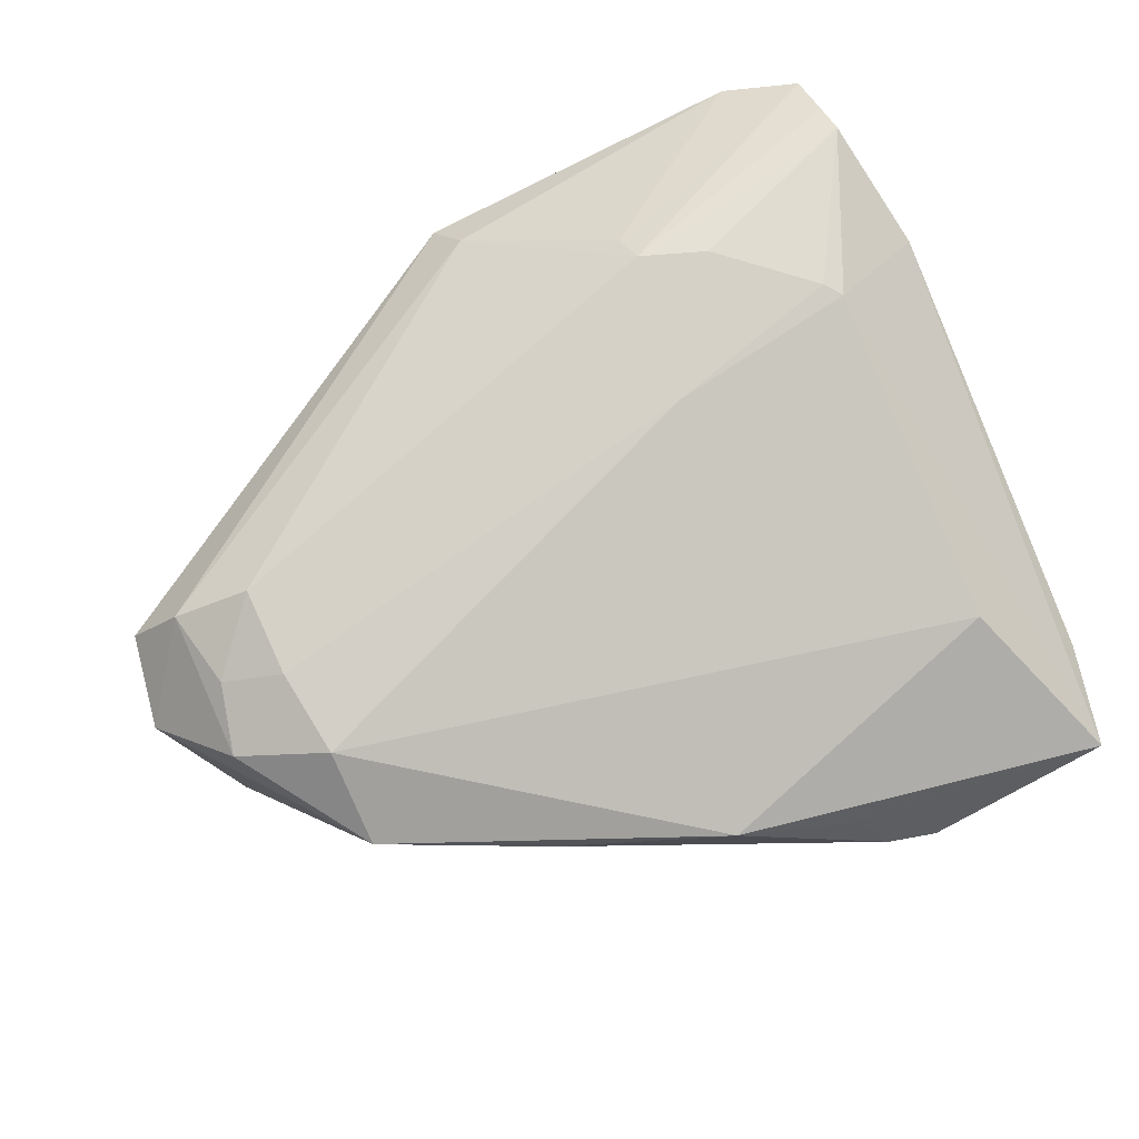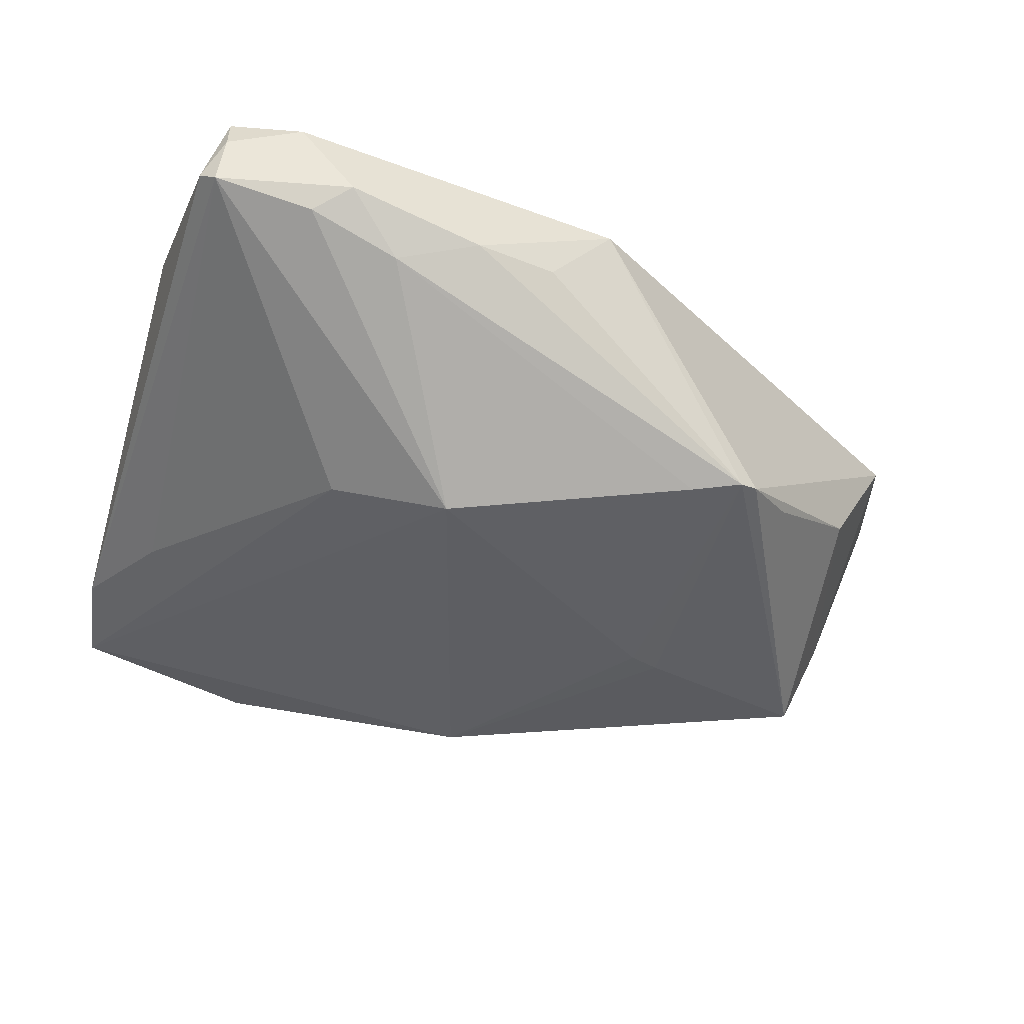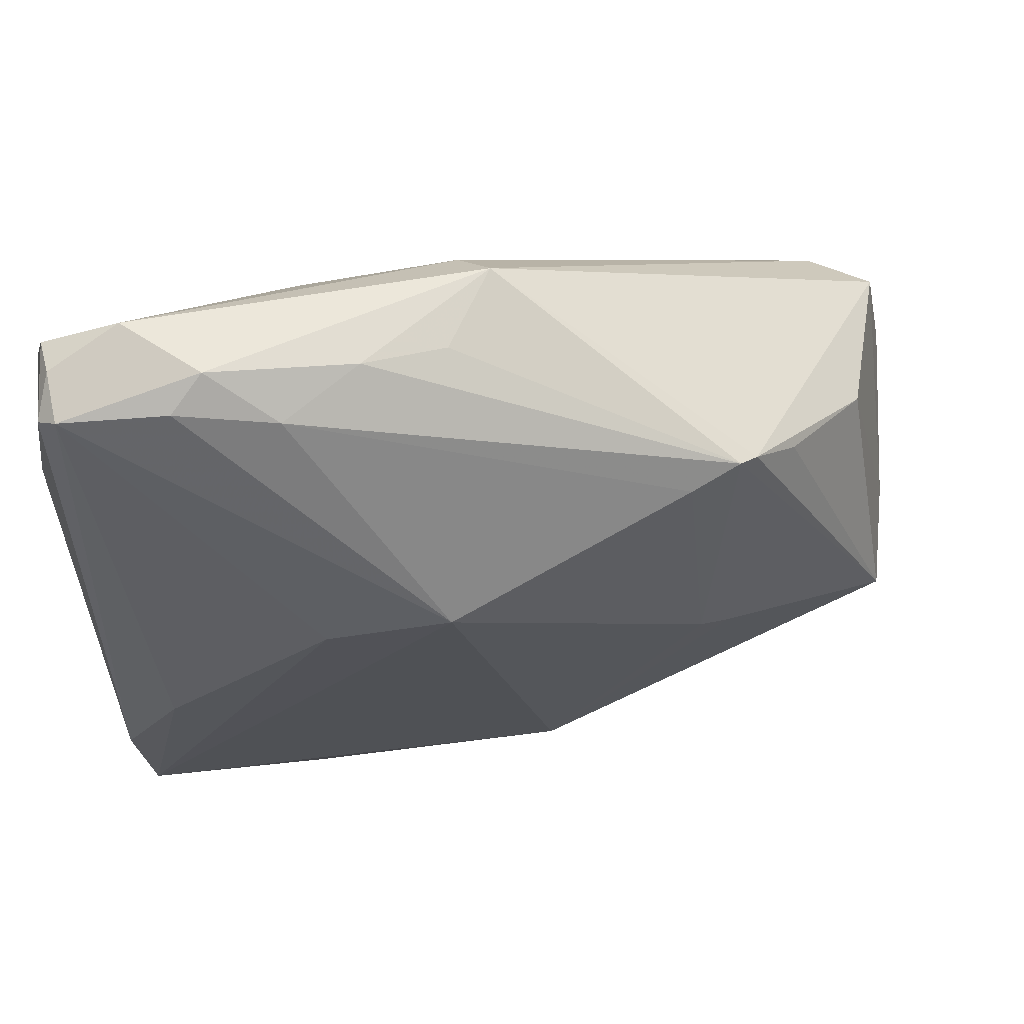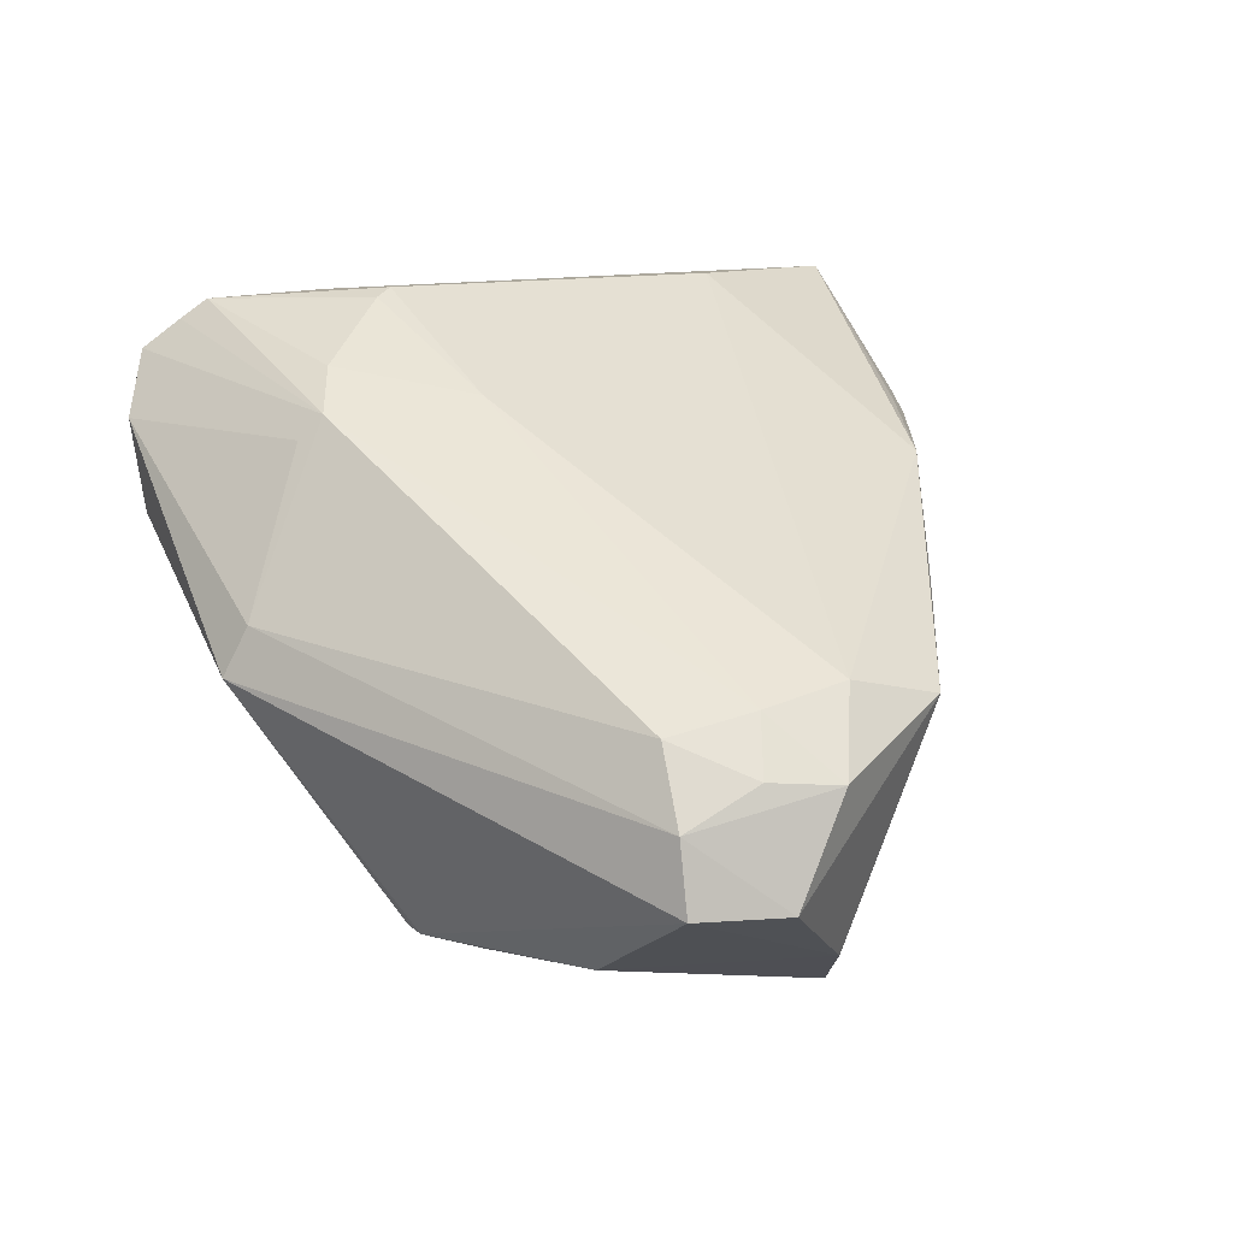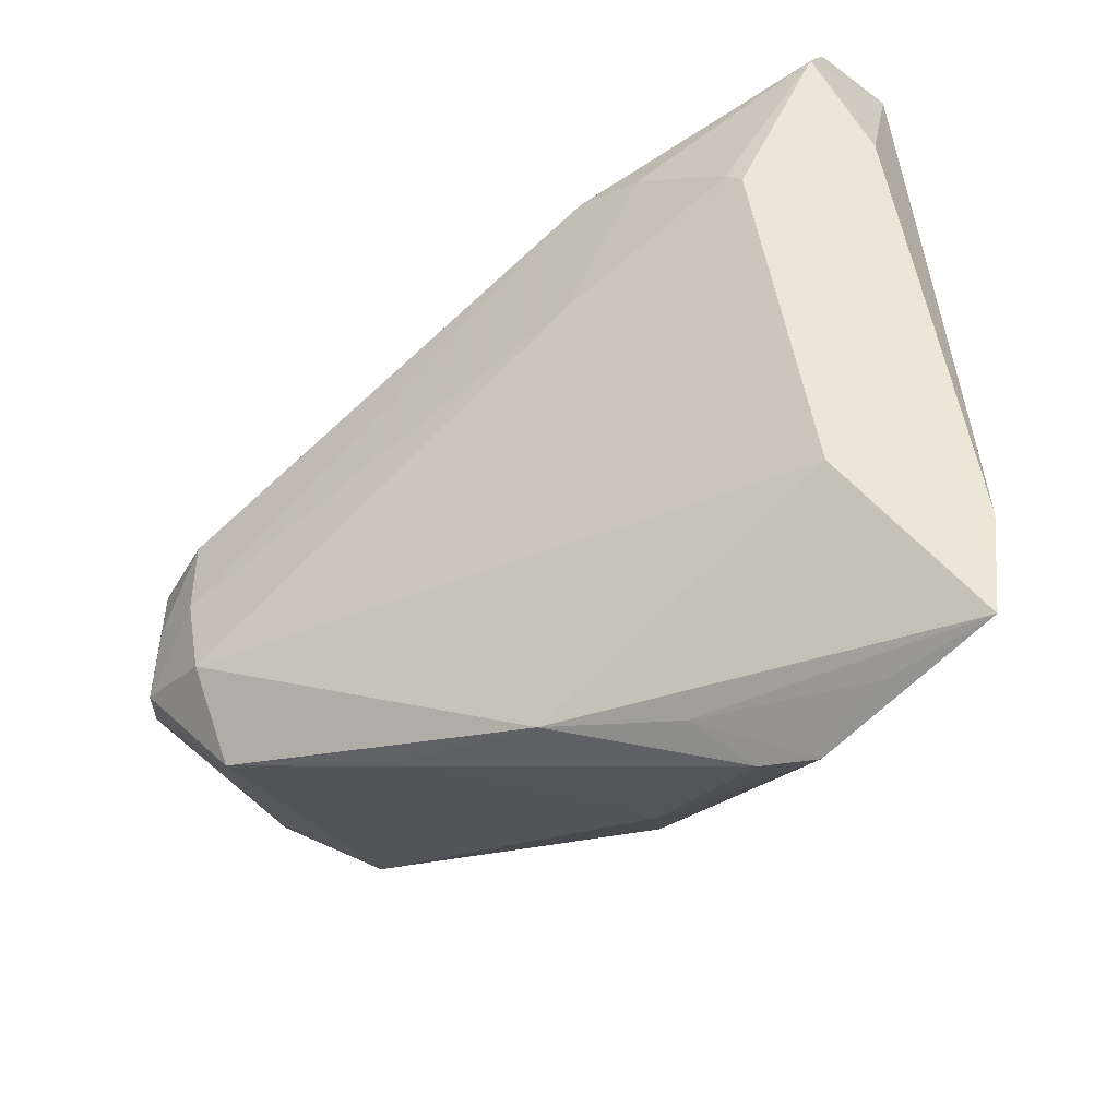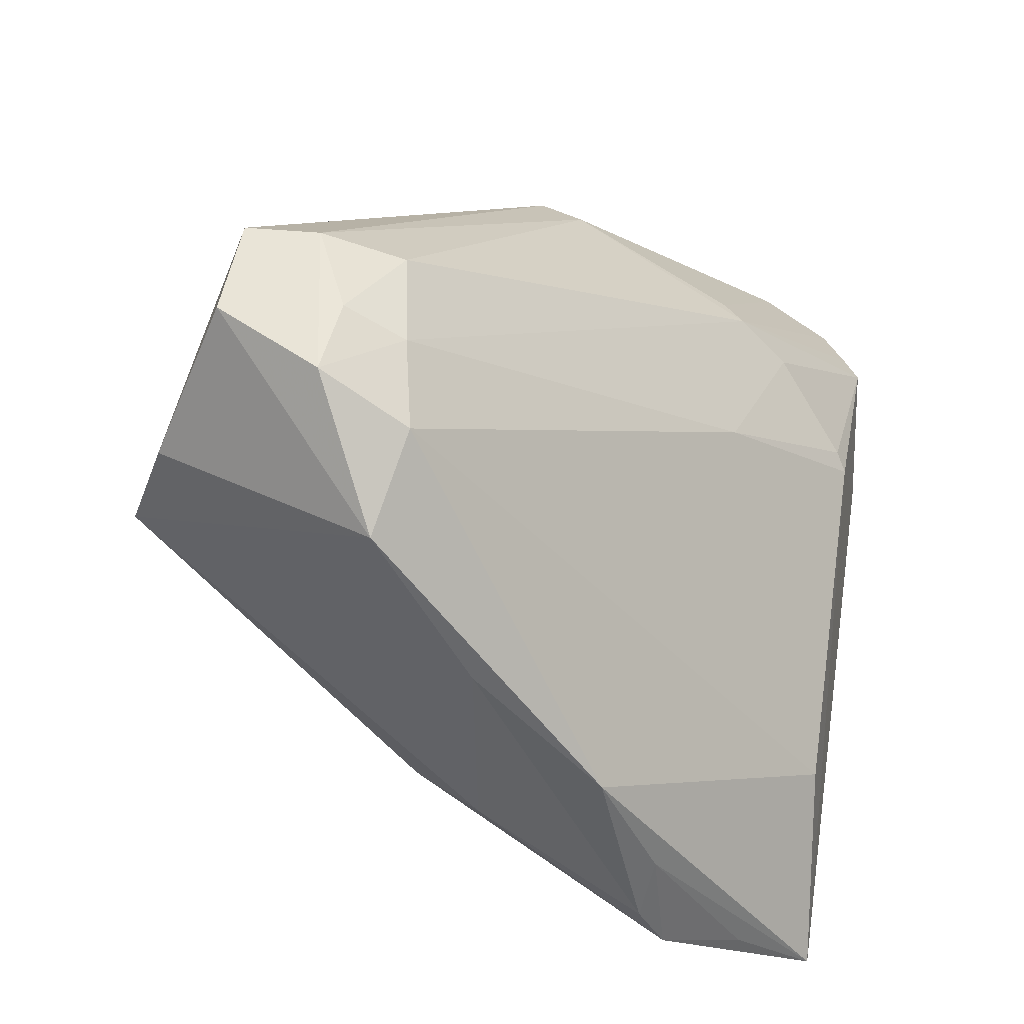
<metadata>
{"format":"obj","ext":"obj","renderer":"f3d","projection":"perspective","resolution":1024,"background":"white","views":[{"elev":78.7,"azim":-23.0,"up":"+Z"},{"elev":-44.0,"azim":163.4,"up":"+Z"},{"elev":60.6,"azim":161.6,"up":"+Y"},{"elev":46.7,"azim":-109.2,"up":"+Z"},{"elev":-50.0,"azim":38.1,"up":"+Y"},{"elev":-30.6,"azim":-43.2,"up":"+Y"}]}
</metadata>
<code>
v 0.04554 0.04117 0.007056
v 0.03497 -0.04966 -0.001688
v 0.01025 0.01695 -0.02358
v 0.0355 0.01292 0.01978
v 0.02492 -0.0513 -0.00523
v 0.03678 0.04412 0.008672
v -0.05054 0.006203 0.01679
v -0.00355 0.04261 0.003923
v -0.0013 0.03867 0.008824
v -0.0414 0.004893 0.0209
v 0.02333 0.04027 -0.006627
v 0.01542 0.0278 0.01866
v 0.03728 0.01083 0.01938
v 0.0003155 -0.03907 -0.01227
v 0.0006842 -0.04258 0.008541
v -0.02697 0.02795 -0.02001
v 0.03433 0.04167 -0.002881
v -0.05635 0.007372 0.0105
v -0.05824 -0.003662 0.009021
v 0.0462 0.03998 0.001118
v -0.04718 -0.01299 -0.02059
v 0.02999 0.04465 -0.0006266
v -0.03928 -0.02717 0.01364
v 0.003728 0.04129 -0.003668
v -0.0502 -0.01184 0.01709
v 0.03794 -0.03002 0.01016
v 0.04763 -0.04955 -0.001169
v 0.01627 0.02446 0.0209
v -0.03321 0.02231 -0.01714
v 0.01351 0.0427 -0.003574
v 0.01397 0.006389 0.02043
v 0.04532 0.04028 0.01158
v -0.02467 0.02886 -0.02073
v 0.02436 0.02181 0.0207
v 0.02374 0.01072 -0.01809
v -0.03948 -0.01628 0.02002
v 0.04611 0.03151 0.01636
v 0.0188 -0.05001 -0.003325
v -0.05241 -0.01176 -0.008833
v 0.0428 -0.02095 -0.005761
v -0.01957 -0.03539 0.008437
v -0.0251 -0.005211 -0.02314
v 0.04796 0.03827 0.003013
v 0.04578 0.03513 0.01449
v -0.02143 -0.003831 -0.02338
v -0.04107 -0.005859 0.0209
v 0.04961 -0.03686 -0.0007137
v 0.04961 0.01612 0.01102
v -0.004012 -0.03317 -0.01884
v -0.04584 0.01342 -0.008589
v -0.0188 0.0268 -0.02133
v -0.04824 -0.003496 0.0186
v 0.0151 -0.04643 0.003098
f 25 19 23
f 14 23 21
f 21 23 39
f 23 19 39
f 39 19 18
f 39 50 21
f 18 50 39
f 36 25 23
f 2 5 27
f 27 53 2
f 2 53 5
f 38 14 5
f 5 53 38
f 5 14 49
f 49 3 27
f 27 5 49
f 49 45 3
f 49 14 21
f 21 50 29
f 13 37 4
f 13 26 27
f 26 36 15
f 15 36 23
f 27 26 15
f 15 53 27
f 15 38 53
f 8 9 6
f 27 3 35
f 3 20 35
f 48 13 27
f 37 13 48
f 23 14 41
f 14 38 41
f 41 15 23
f 38 15 41
f 21 33 42
f 33 45 42
f 42 49 21
f 45 49 42
f 16 29 50
f 16 50 18
f 16 33 21
f 21 29 16
f 16 18 8
f 8 33 16
f 31 36 26
f 26 13 31
f 31 13 4
f 12 6 9
f 7 9 8
f 7 10 9
f 8 18 7
f 7 52 10
f 25 52 7
f 18 19 7
f 19 25 7
f 6 12 32
f 24 33 8
f 8 30 24
f 24 30 33
f 22 6 20
f 8 6 22
f 22 30 8
f 27 35 40
f 40 35 20
f 36 31 46
f 10 52 46
f 25 36 46
f 46 52 25
f 10 46 28
f 28 46 31
f 9 10 28
f 28 12 9
f 28 32 12
f 20 6 1
f 6 32 1
f 44 28 37
f 32 28 44
f 17 20 3
f 17 22 20
f 27 40 47
f 47 40 20
f 47 48 27
f 34 31 4
f 34 28 31
f 4 37 34
f 37 28 34
f 43 1 32
f 32 44 43
f 20 1 43
f 37 48 43
f 43 44 37
f 43 47 20
f 48 47 43
f 3 45 51
f 51 45 33
f 11 17 3
f 3 51 11
f 11 51 33
f 22 17 11
f 33 30 11
f 30 22 11

</code>
